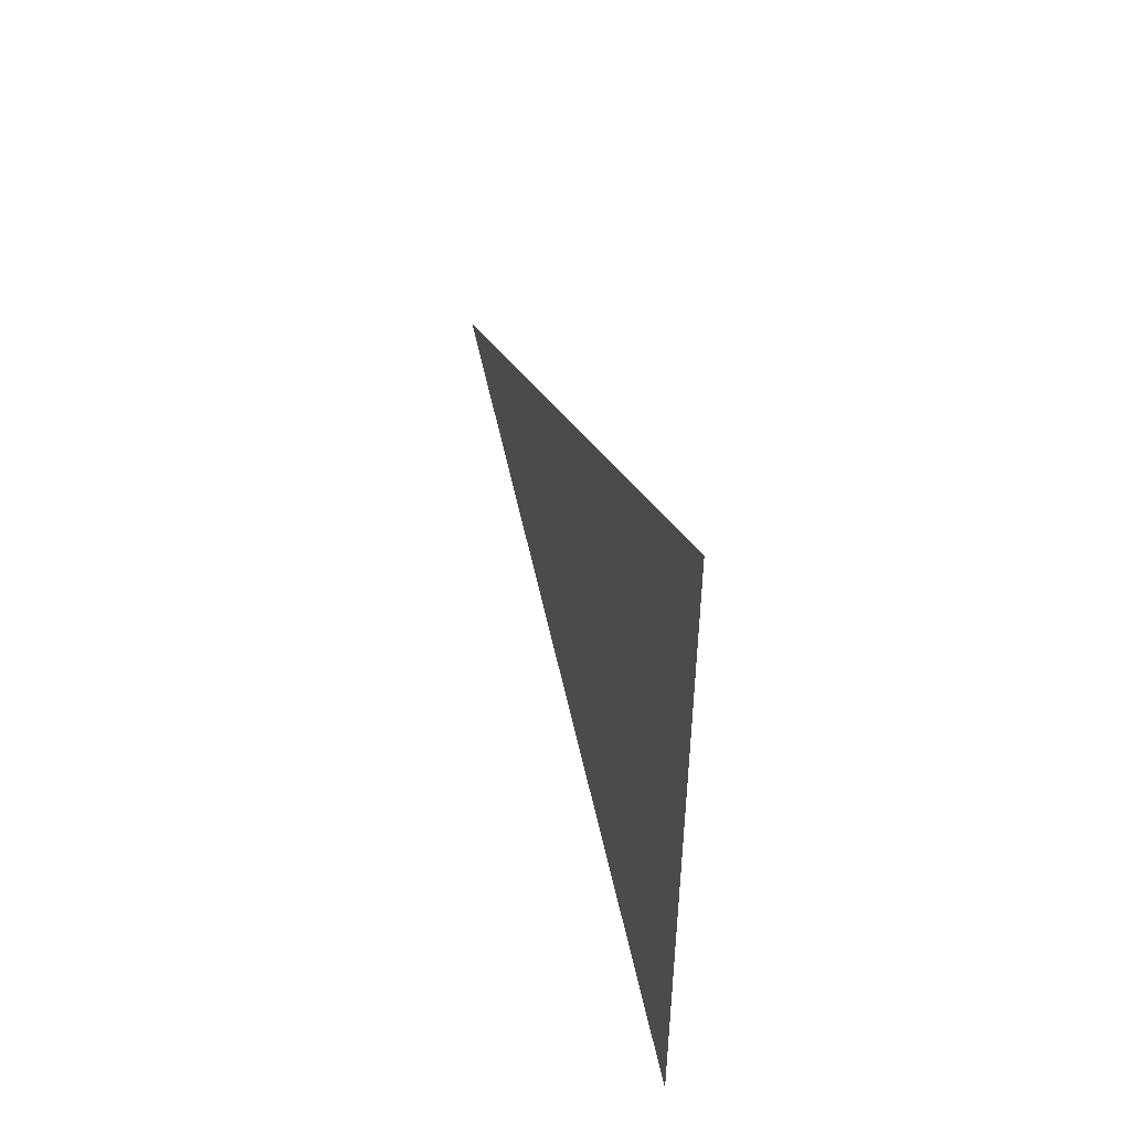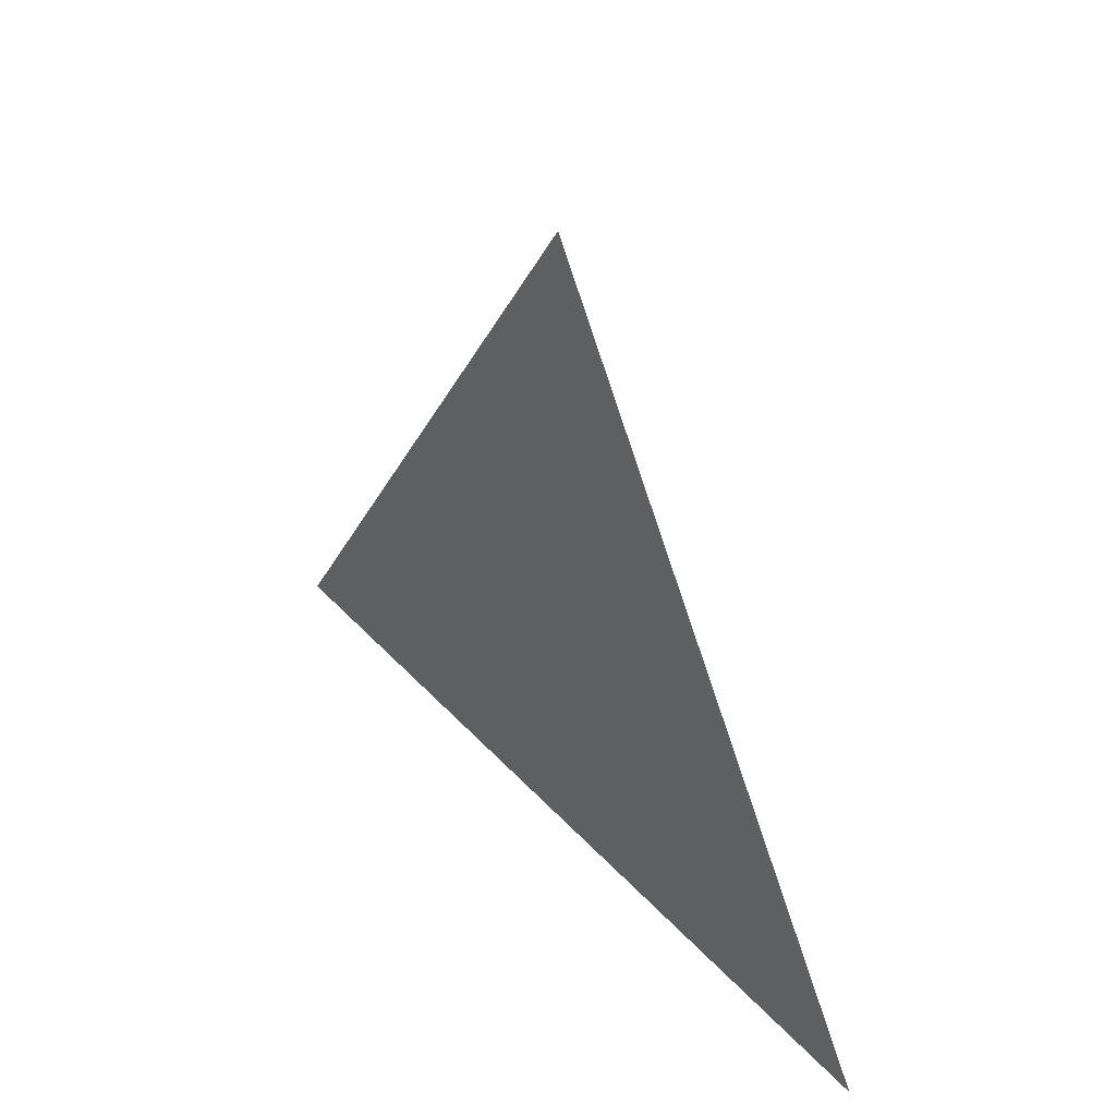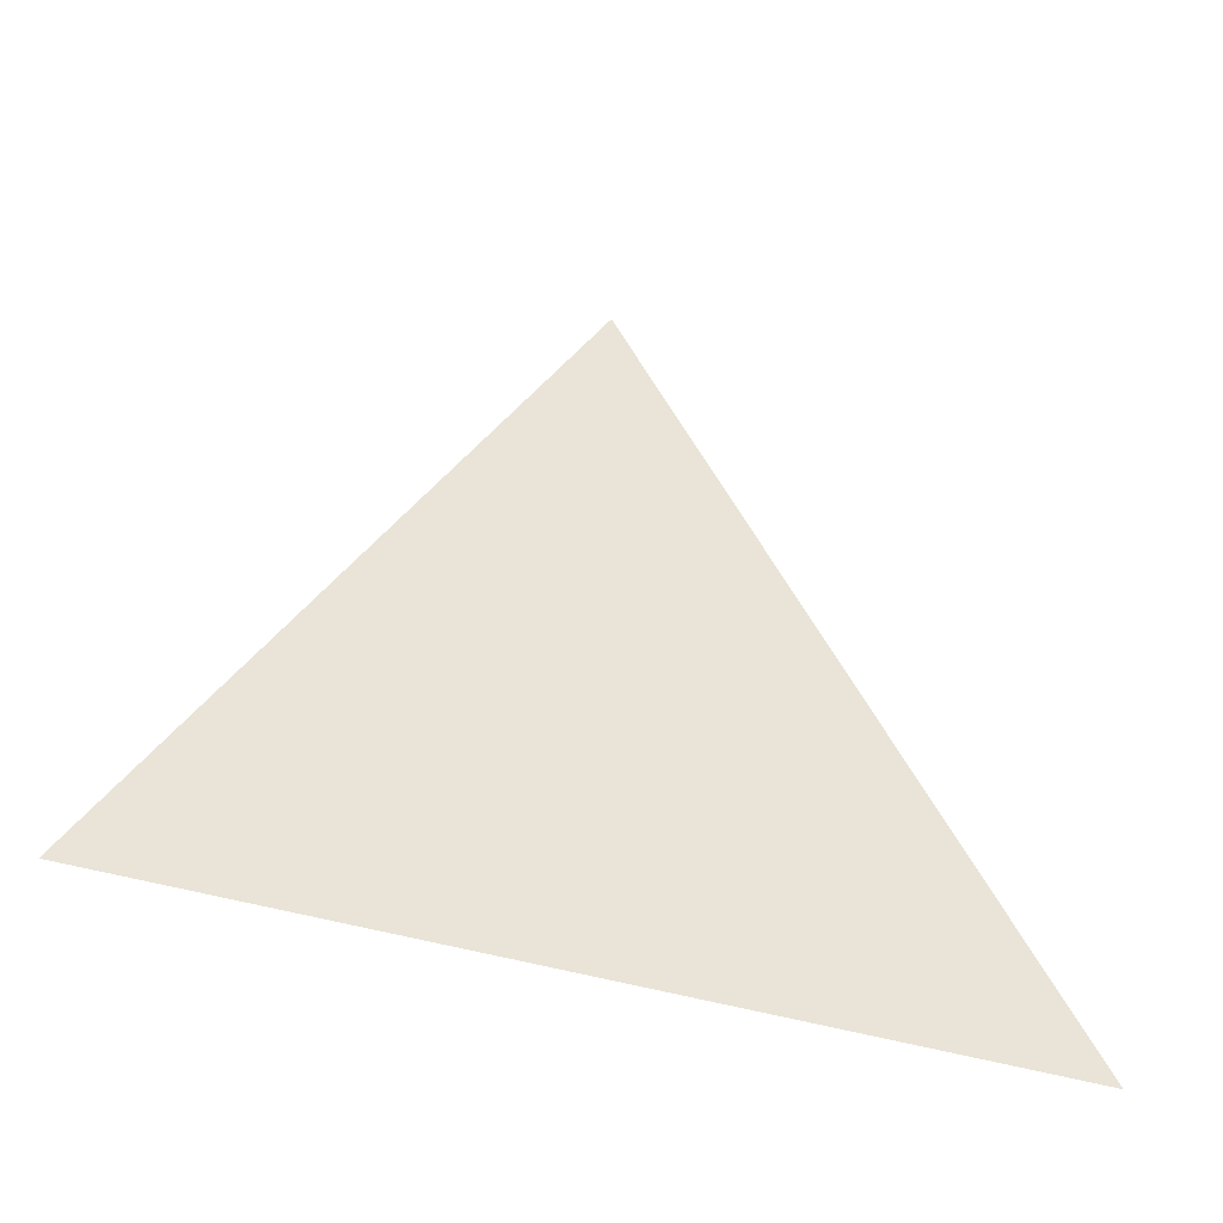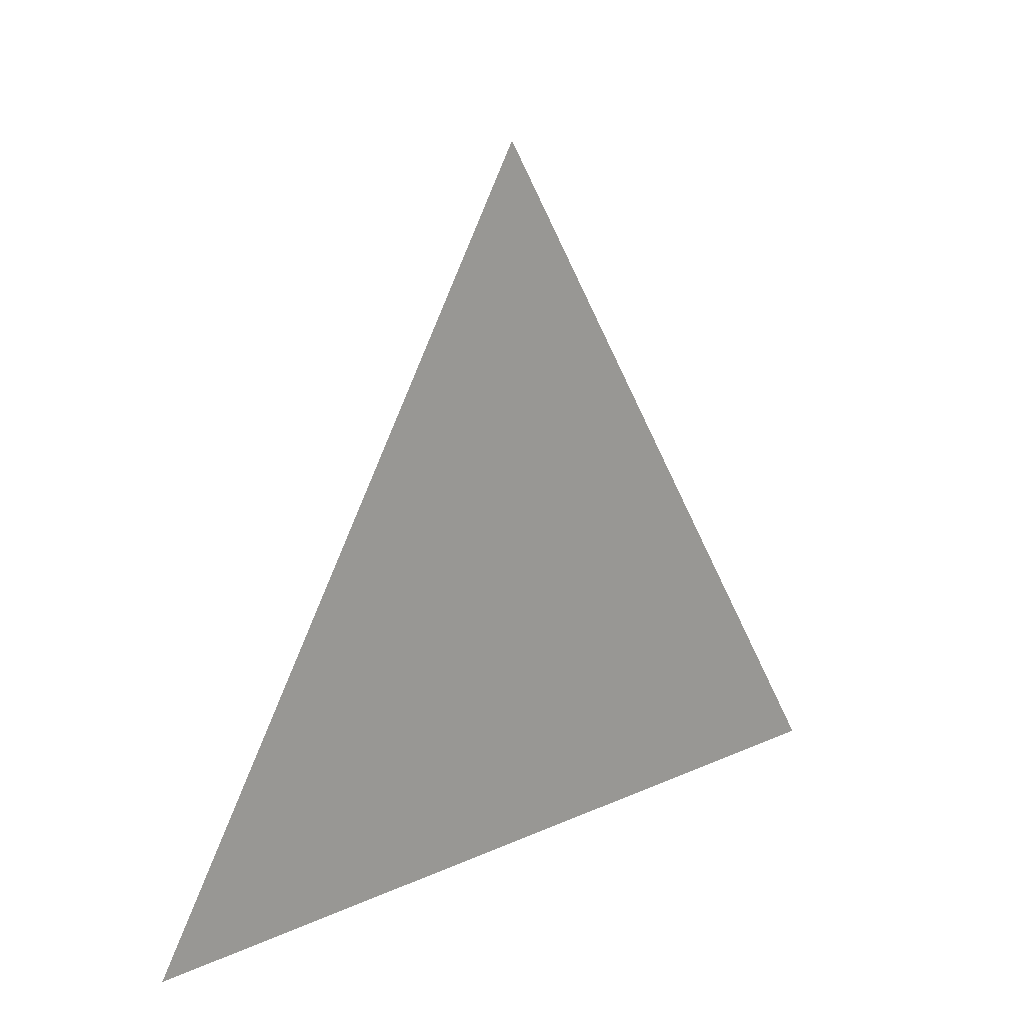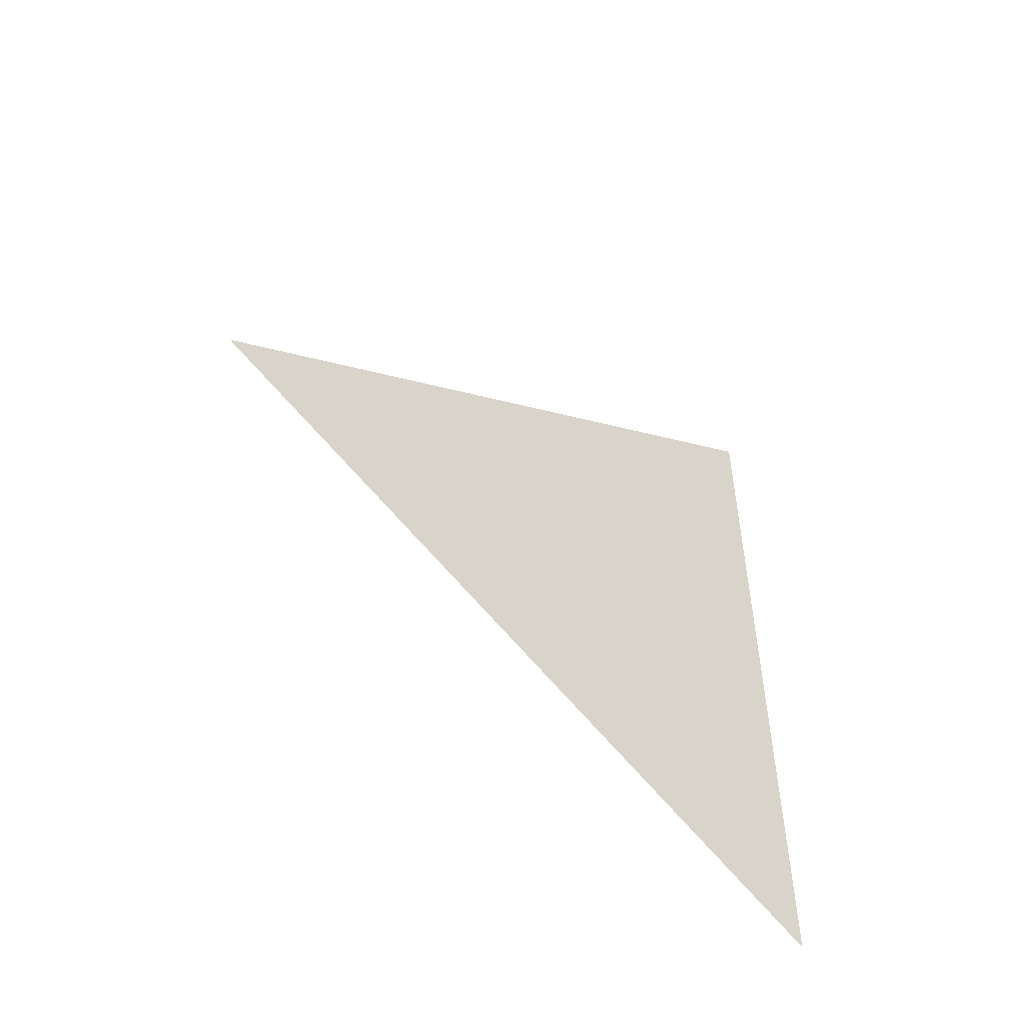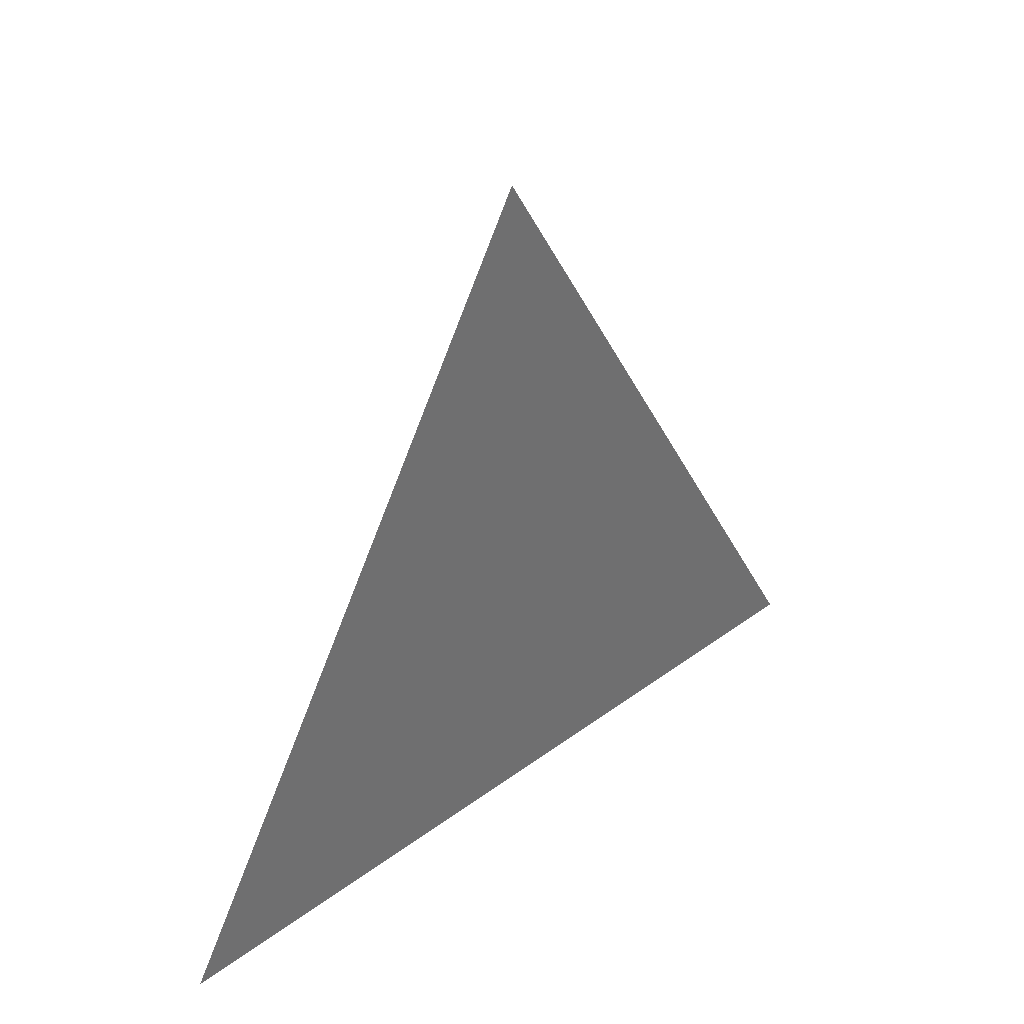
<metadata>
{"format":"obj","ext":"obj","renderer":"f3d","projection":"perspective","resolution":1024,"background":"white","views":[{"elev":49.3,"azim":163.7,"up":"+Y"},{"elev":44.8,"azim":-39.4,"up":"+Z"},{"elev":-42.8,"azim":-110.3,"up":"+Z"},{"elev":20.0,"azim":50.5,"up":"+Z"},{"elev":-52.2,"azim":52.3,"up":"+Y"},{"elev":38.3,"azim":47.0,"up":"+Z"}]}
</metadata>
<code>
v 0 0.043 5.261
v 0 0 5.336
v 0 -0.043 5.261
g group_92_140627822357856
f 1 2 3

</code>
